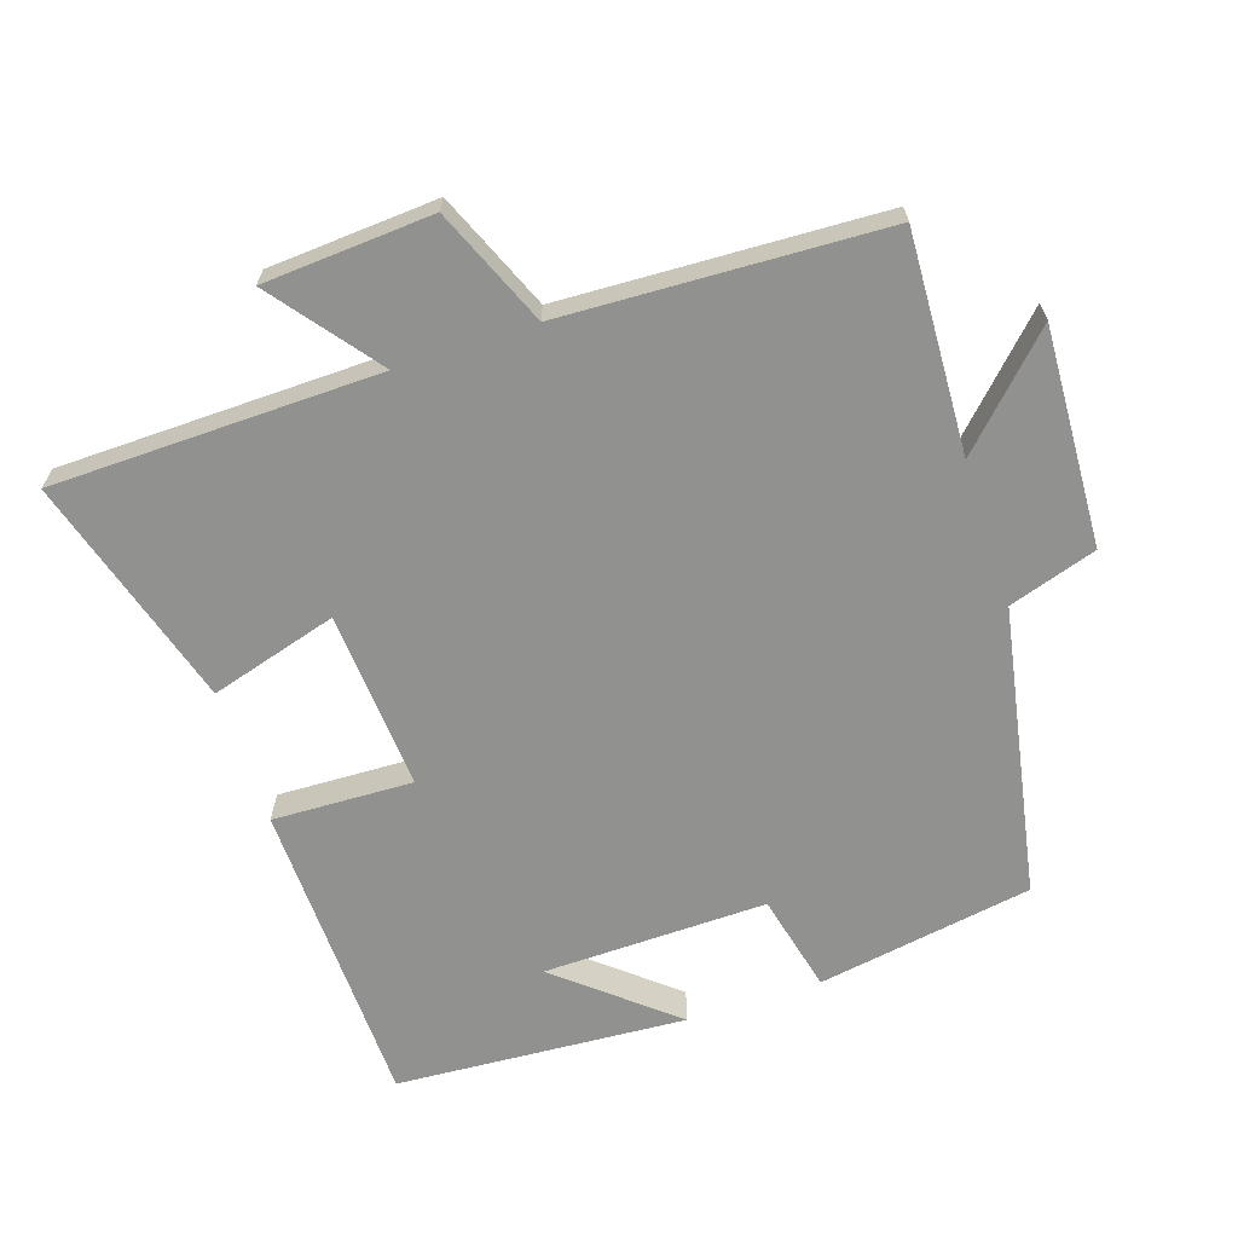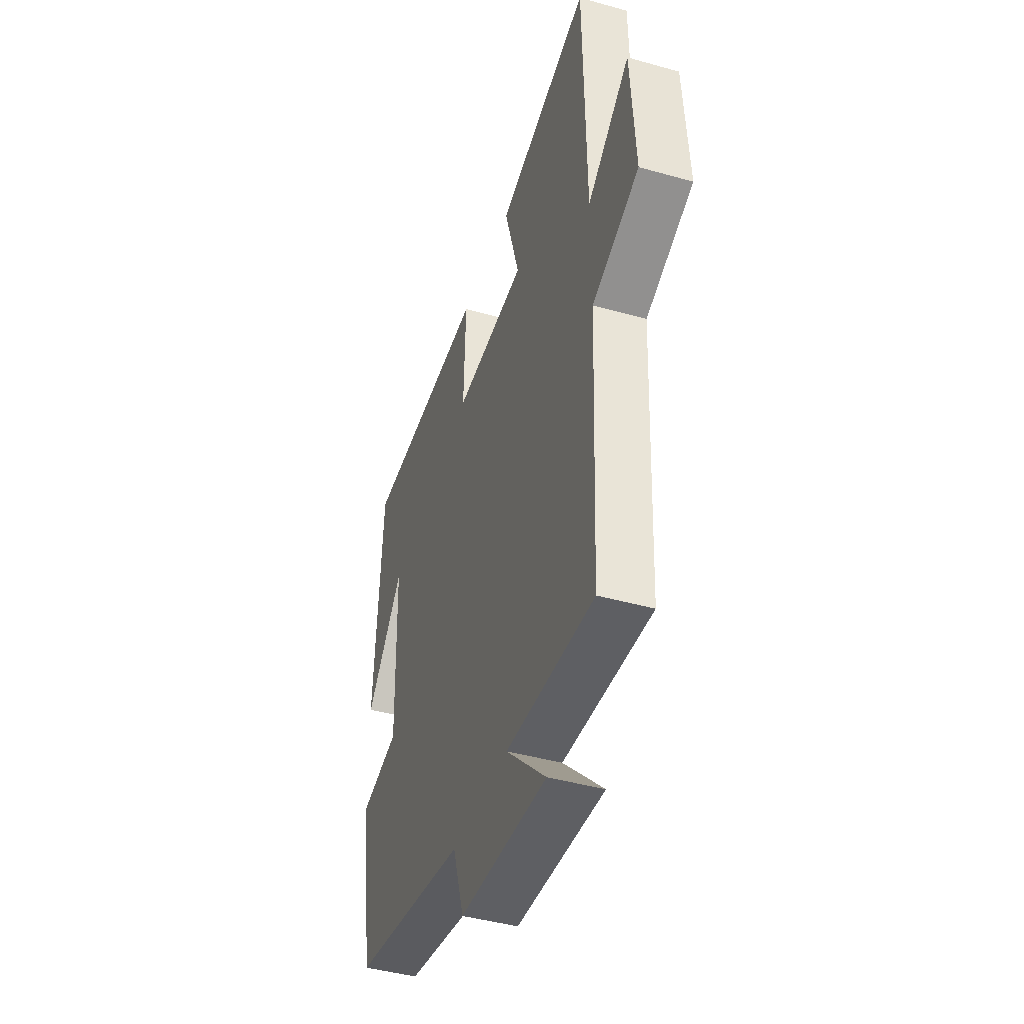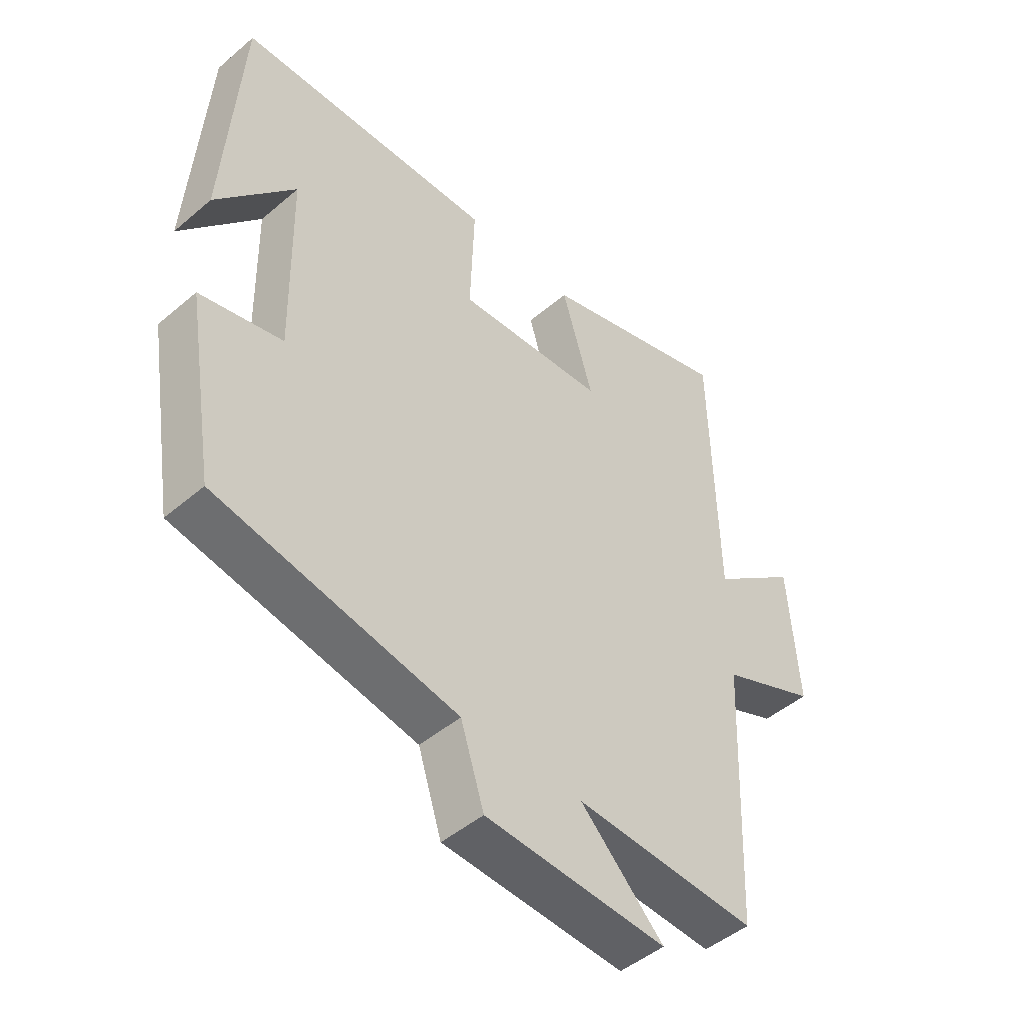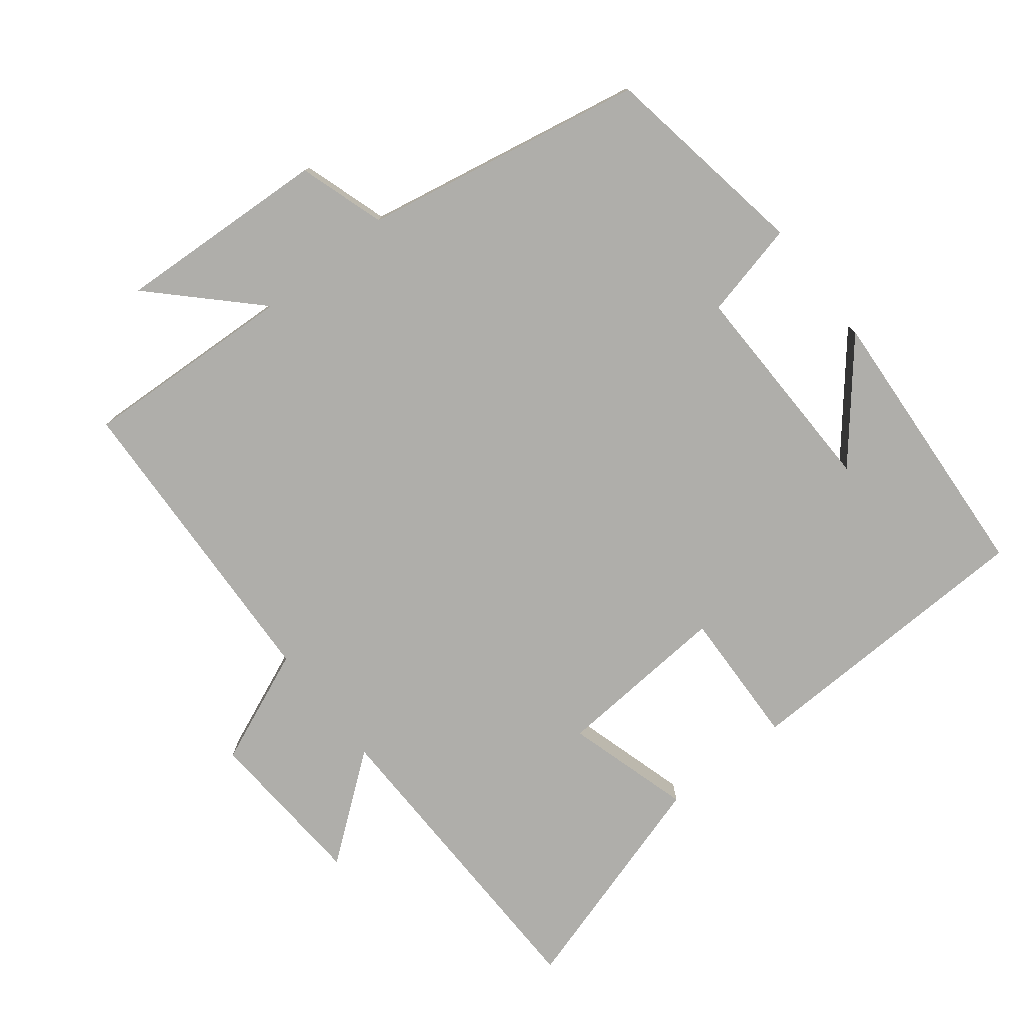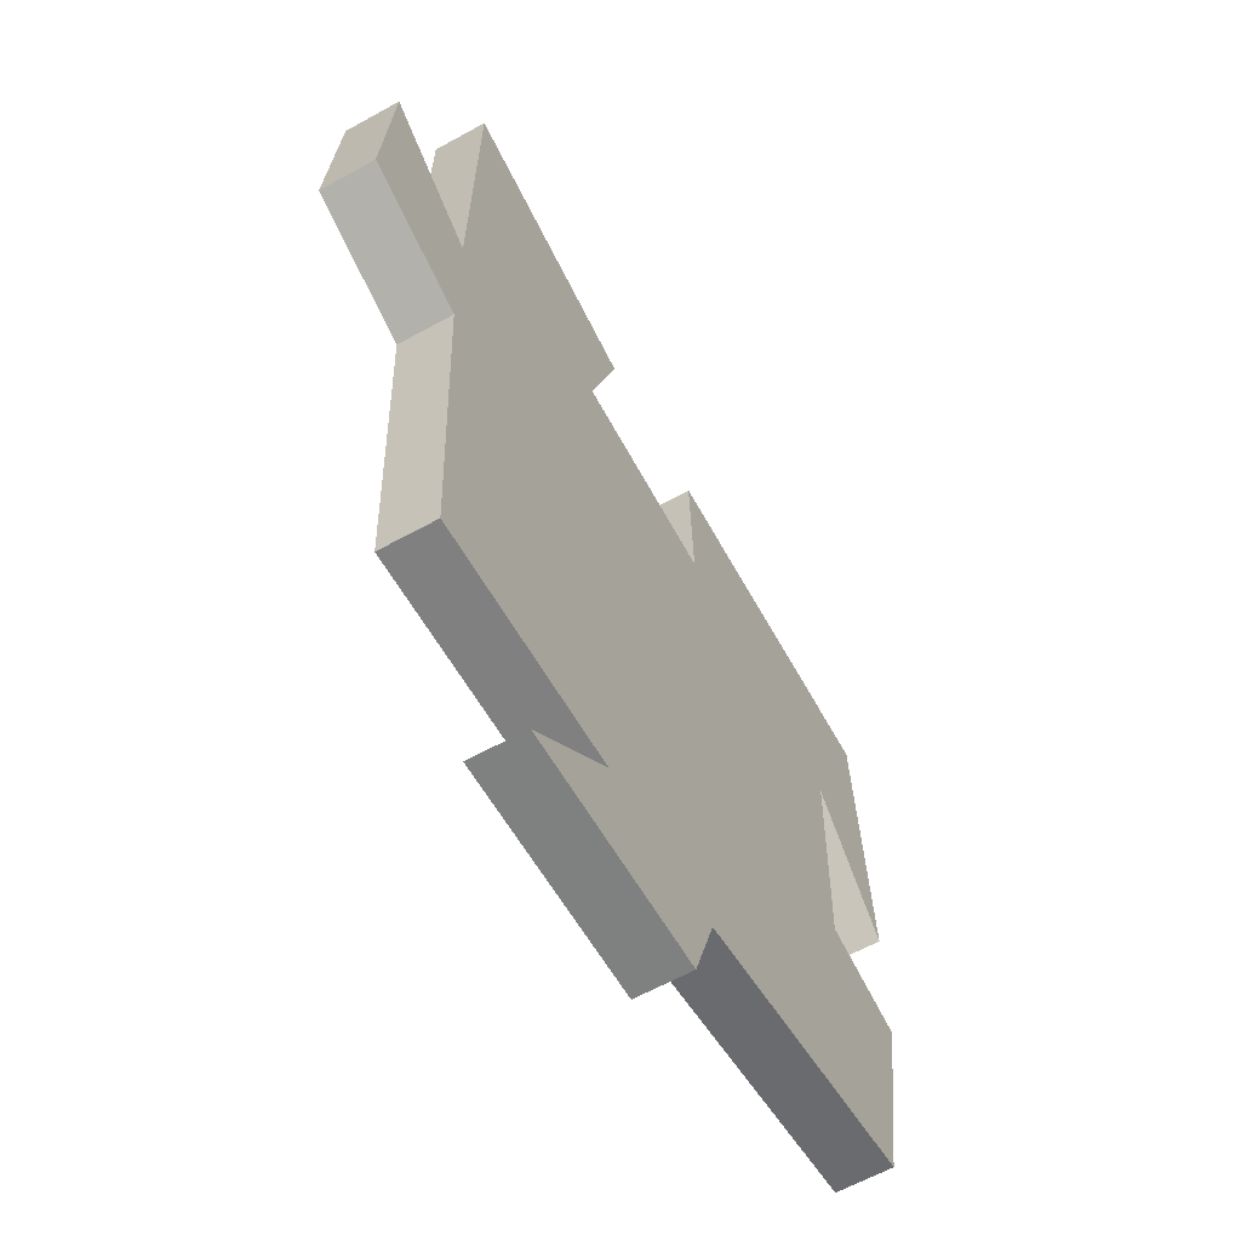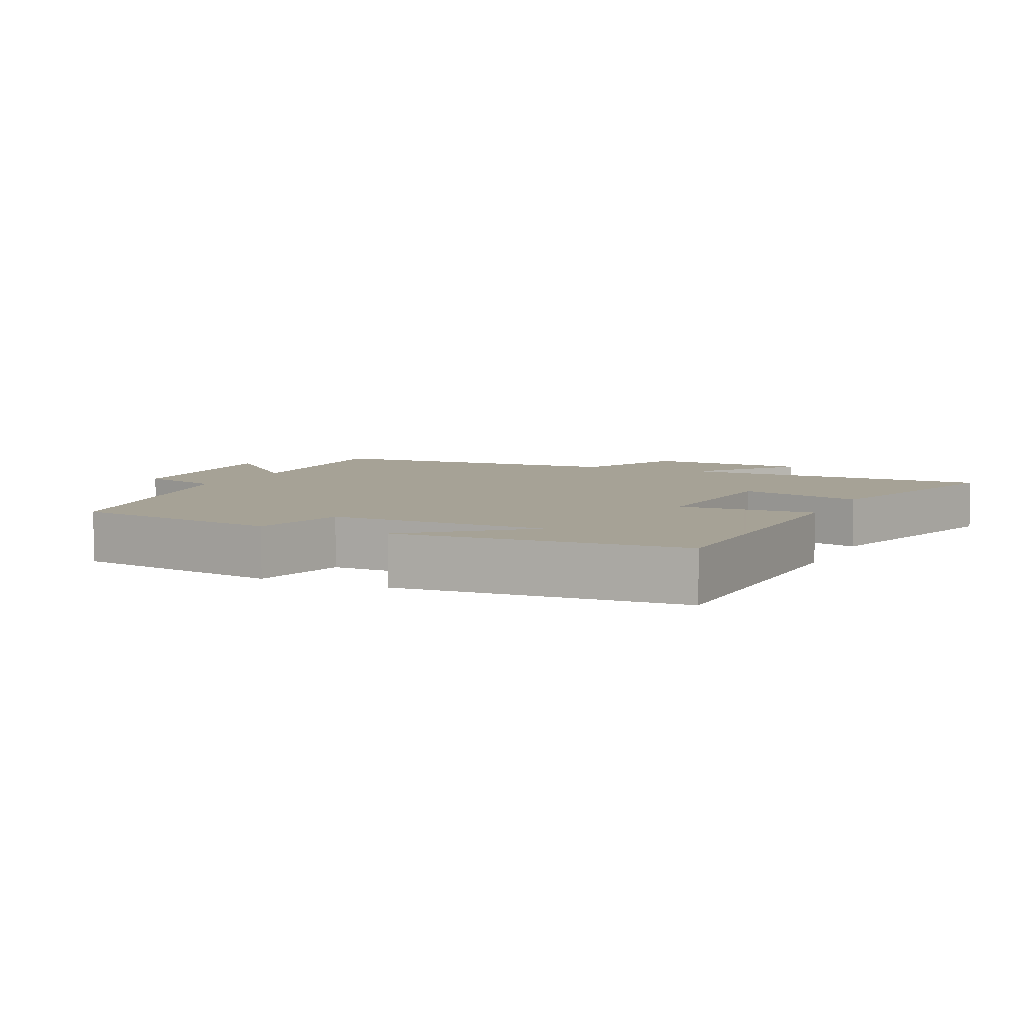
<metadata>
{"format":"obj","ext":"obj","renderer":"f3d","projection":"perspective","resolution":1024,"background":"white","views":[{"elev":-65.9,"azim":108.3,"up":"+Y"},{"elev":-43.5,"azim":71.6,"up":"+Z"},{"elev":-47.4,"azim":-46.2,"up":"+Z"},{"elev":-77.6,"azim":-141.9,"up":"+Y"},{"elev":-62.4,"azim":119.3,"up":"+Z"},{"elev":6.3,"azim":-65.1,"up":"+Y"}]}
</metadata>
<code>
v 0.491 0.07 0.599
v 0.5 0.07 0.134
v 0.65 0.07 0.25
v 0.666 0.07 0.01
v 0.5 0.07 -0.06
v 0.48 0.07 -0.515
v 0.168 0.07 -0.5
v 0.31 0.07 -0.641
v 0 0.07 -0.625
v -0.04 0.07 -0.5
v -0.449 0.07 -0.422
v -0.5 0.07 -0.116
v -0.36 0.07 -0.083
v -0.366 0.07 0.235
v -0.5 0.07 0.074
v -0.473 0.07 0.487
v -0.033 0.07 0.5
v -0.04 0.07 0.301
v 0.214 0.07 0.319
v 0.161 0.07 0.5
v 0.491 0 0.599
v 0.5 0 0.134
v 0.65 0 0.25
v 0.666 0 0.01
v 0.5 0 -0.06
v 0.48 0 -0.515
v 0.168 0 -0.5
v 0.31 0 -0.641
v 0 0 -0.625
v -0.04 0 -0.5
v -0.449 0 -0.422
v -0.5 0 -0.116
v -0.36 0 -0.083
v -0.366 0 0.235
v -0.5 0 0.074
v -0.473 0 0.487
v -0.033 0 0.5
v -0.04 0 0.301
v 0.214 0 0.319
v 0.161 0 0.5
f 19 20 1 2
f 18 19 2
f 16 17 18
f 14 15 16
f 14 16 18
f 13 14 18 2
f 10 11 12 13
f 7 8 9 10
f 7 10 13 2
f 5 6 7 2
f 2 3 4 5
f 22 21 40 39
f 22 39 38
f 38 37 36
f 36 35 34
f 38 36 34
f 22 38 34 33
f 33 32 31 30
f 30 29 28 27
f 22 33 30 27
f 22 27 26 25
f 25 24 23 22
f 1 21 22 2
f 2 22 23 3
f 3 23 24 4
f 4 24 25 5
f 5 25 26 6
f 6 26 27 7
f 7 27 28 8
f 8 28 29 9
f 9 29 30 10
f 10 30 31 11
f 11 31 32 12
f 12 32 33 13
f 13 33 34 14
f 14 34 35 15
f 15 35 36 16
f 16 36 37 17
f 17 37 38 18
f 18 38 39 19
f 19 39 40 20
f 20 40 21 1

</code>
